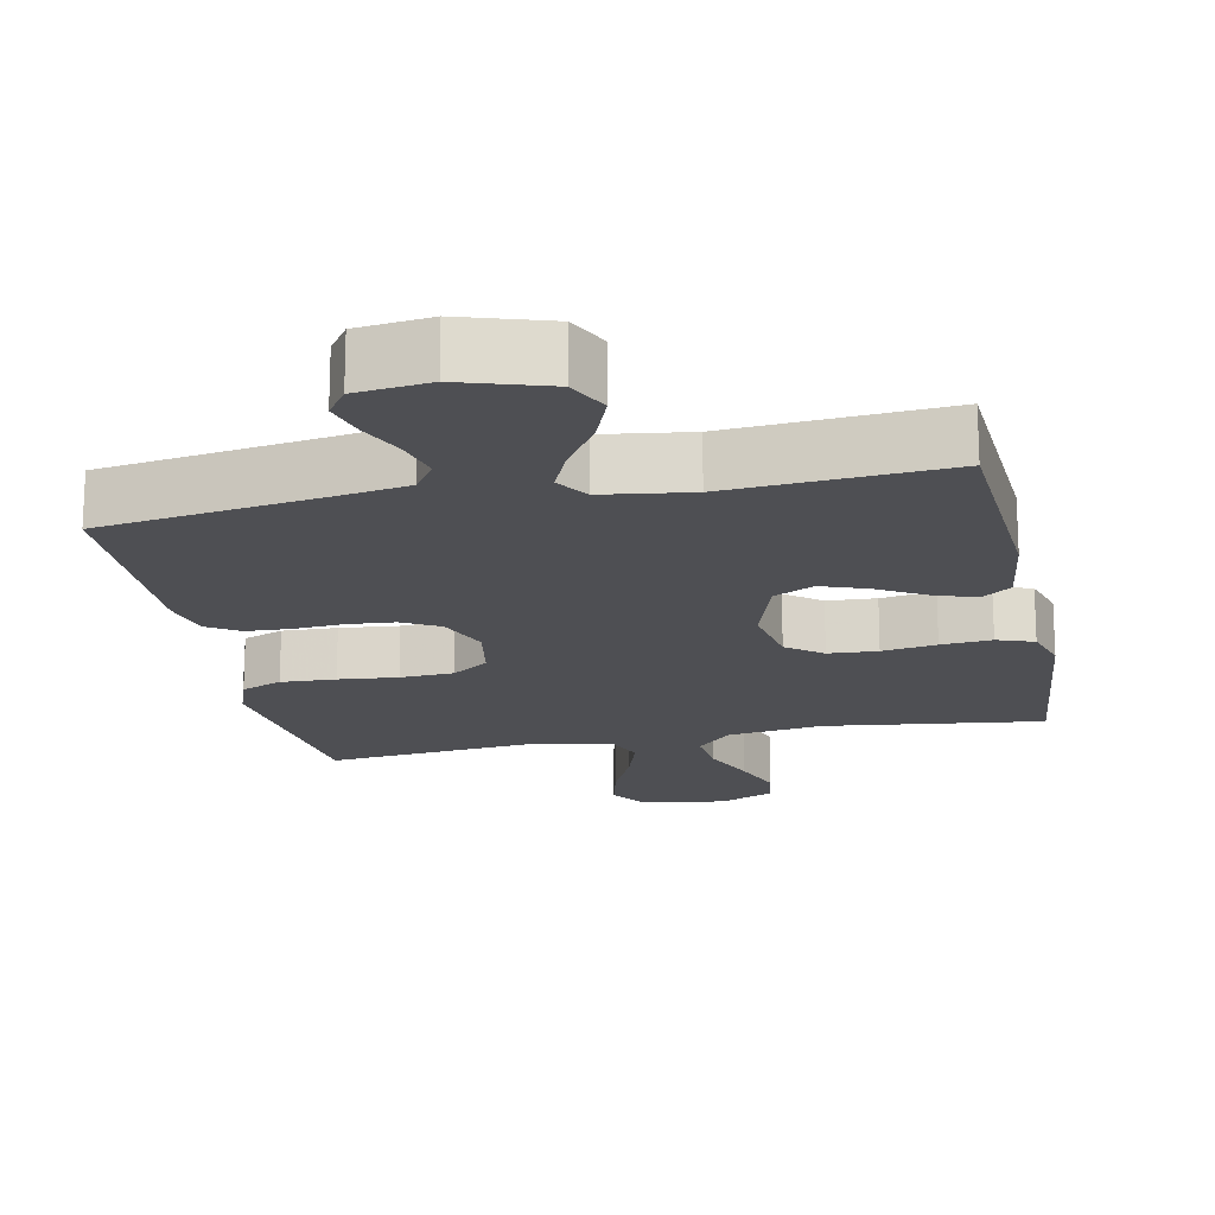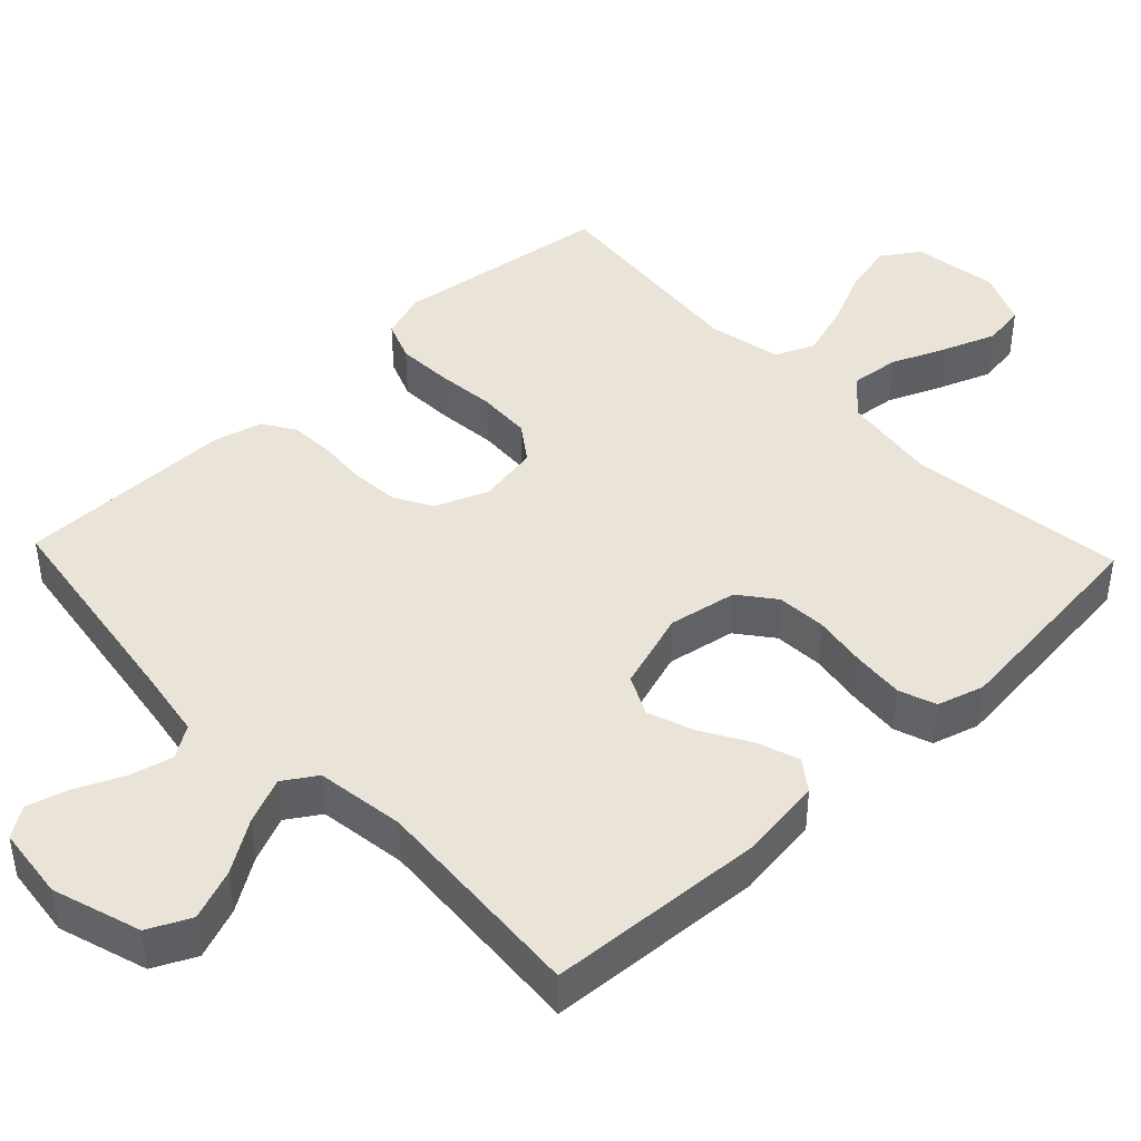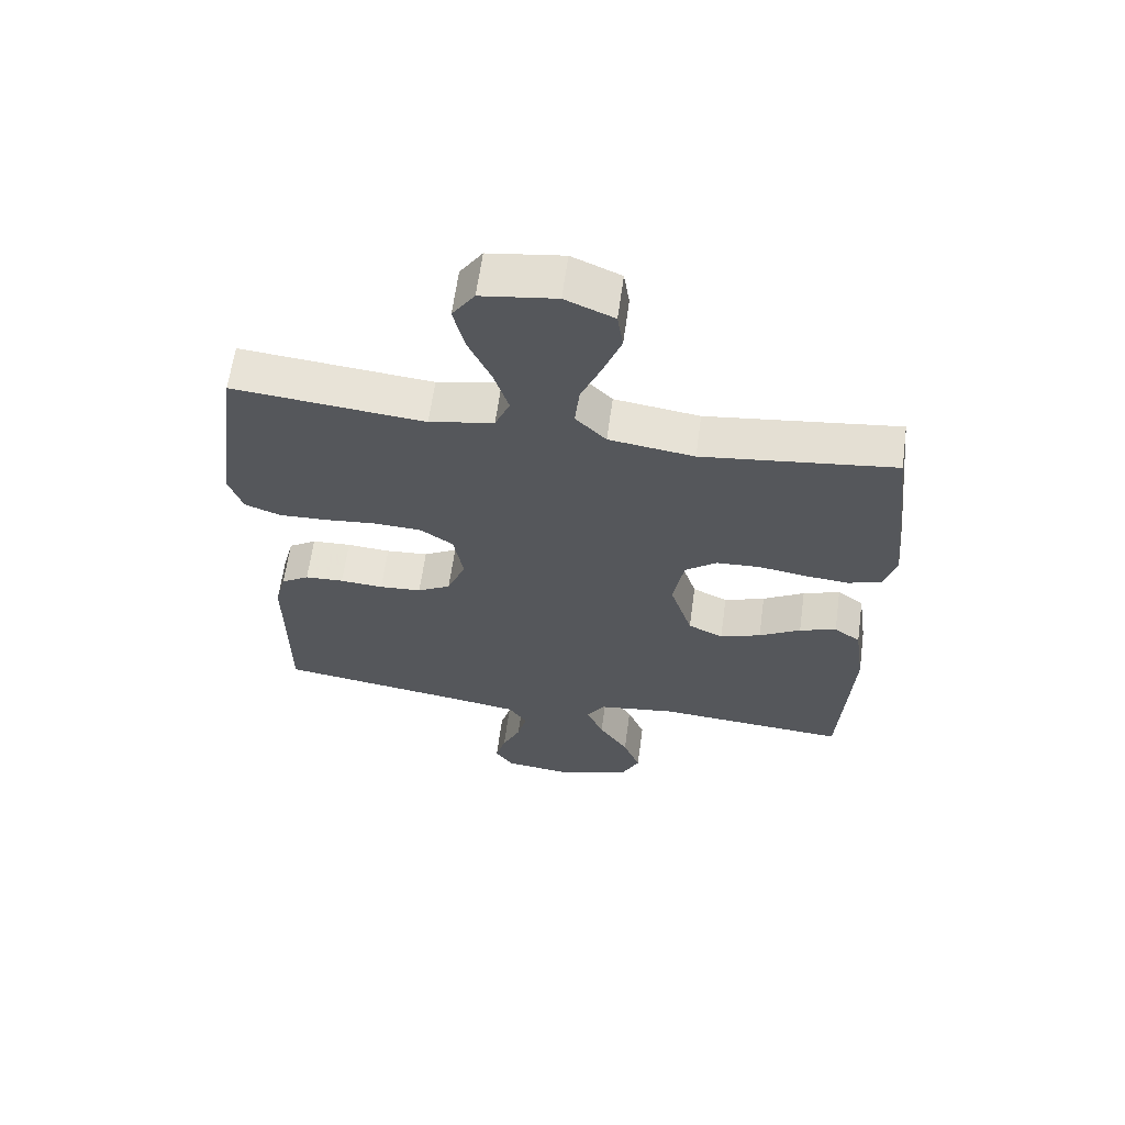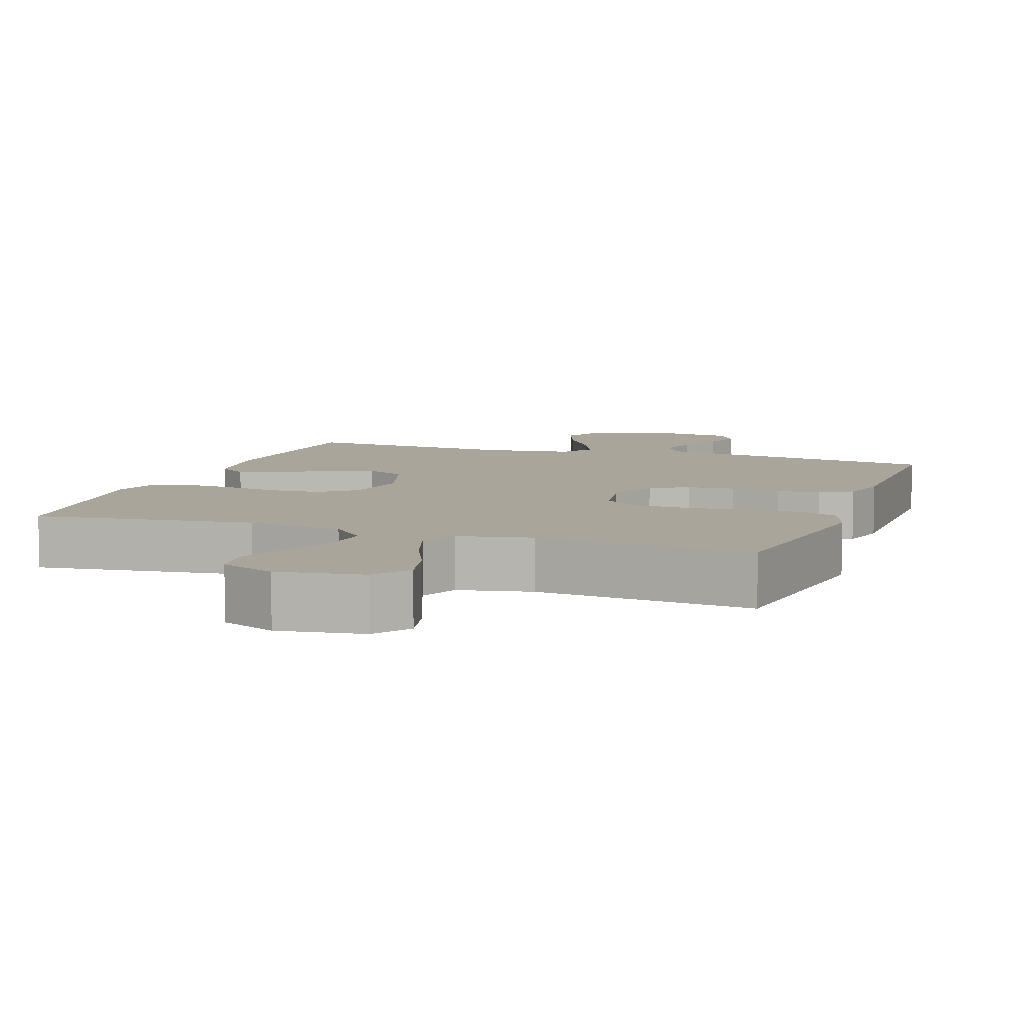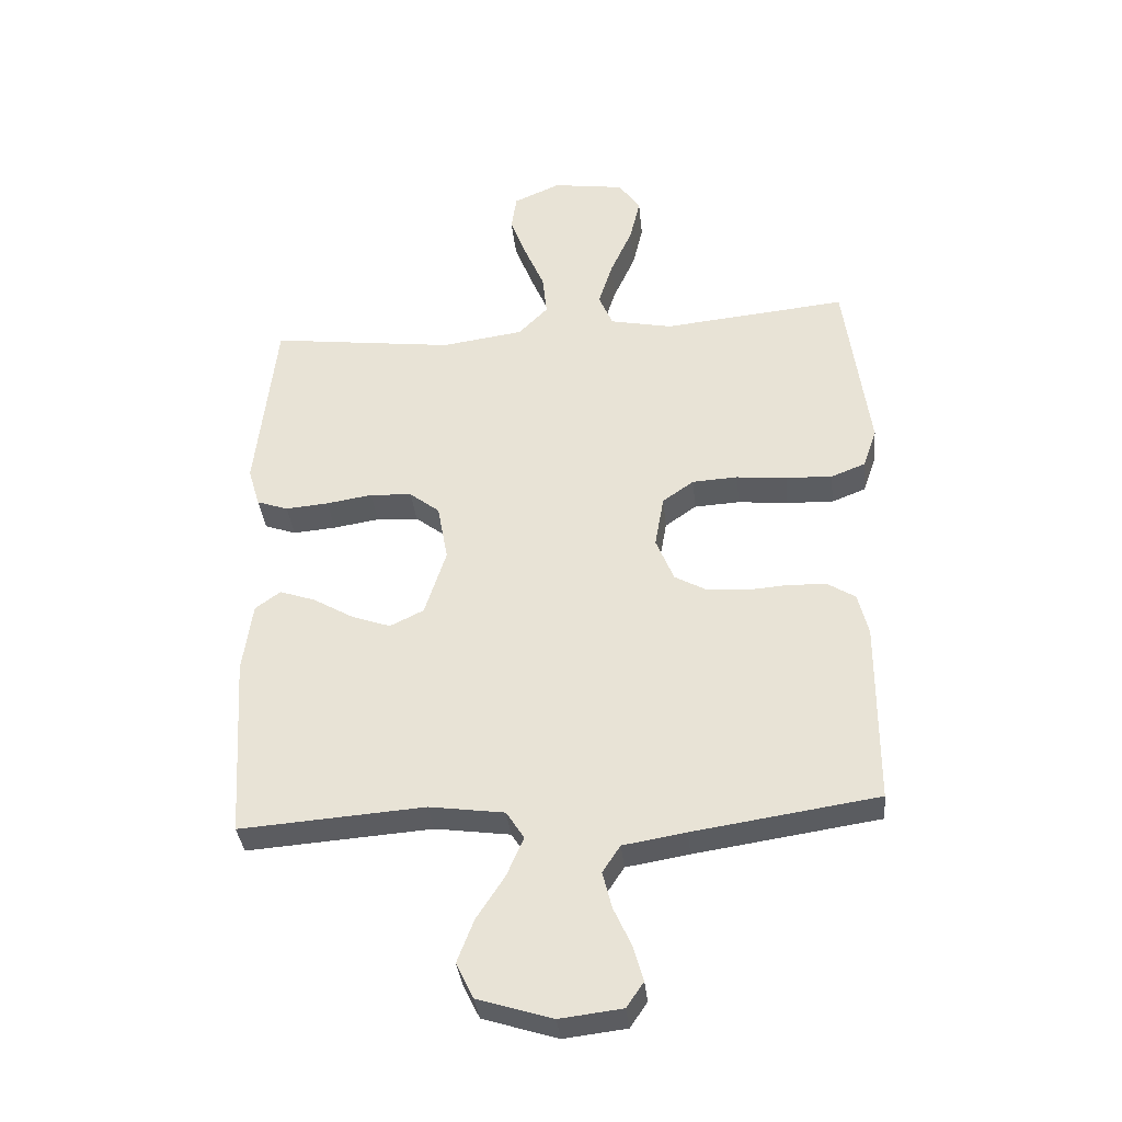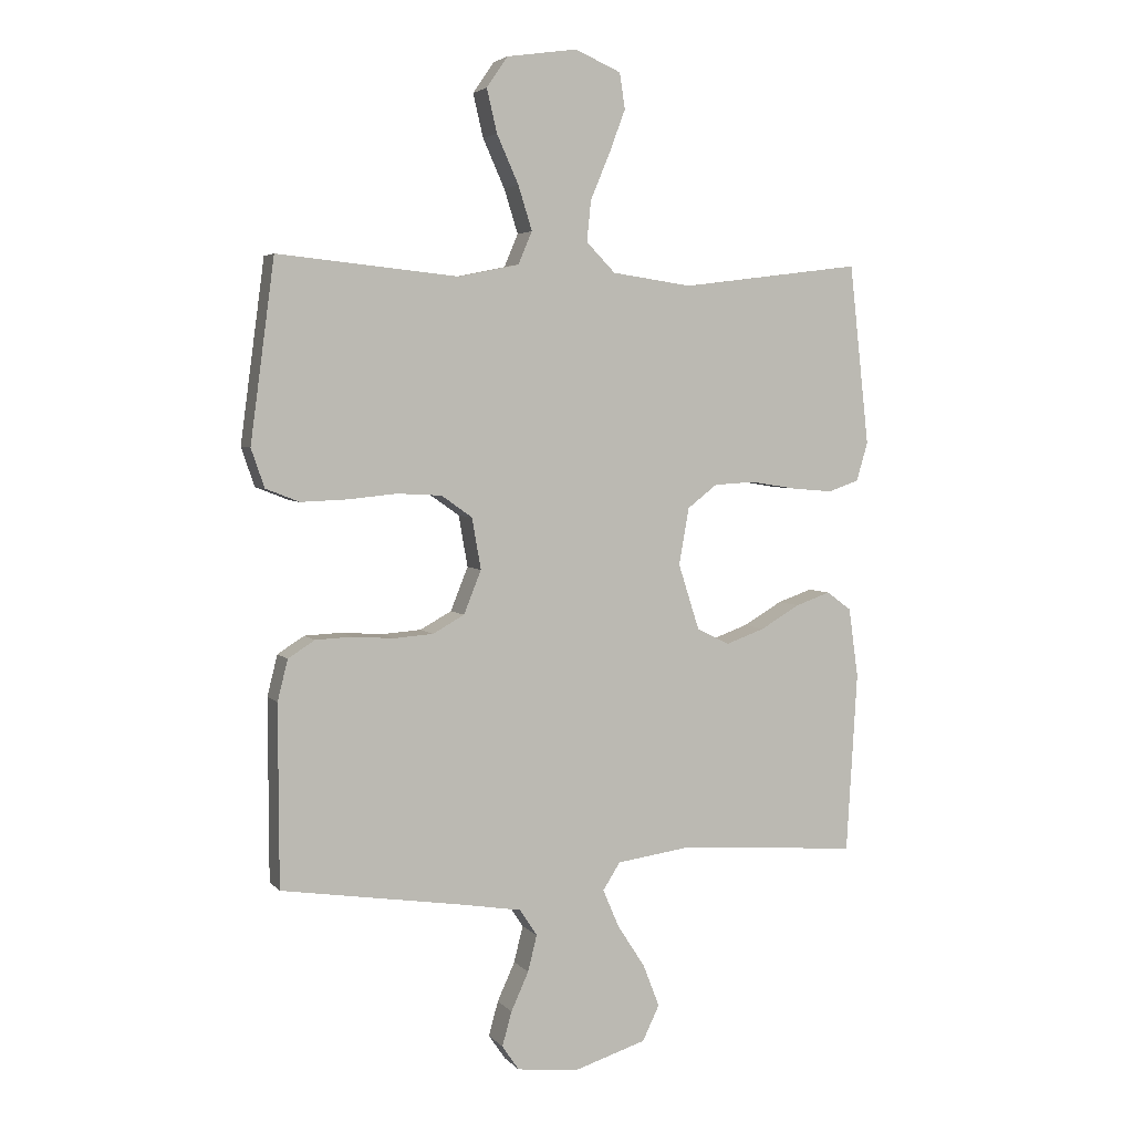
<metadata>
{"format":"obj","ext":"obj","renderer":"f3d","projection":"perspective","resolution":1024,"background":"white","views":[{"elev":-18.1,"azim":-168.4,"up":"+Y"},{"elev":43.2,"azim":-133.6,"up":"+Y"},{"elev":62.8,"azim":-172.2,"up":"+Z"},{"elev":7.6,"azim":19.4,"up":"+Y"},{"elev":-35.6,"azim":5.9,"up":"+Z"},{"elev":4.1,"azim":159.6,"up":"+Z"}]}
</metadata>
<code>
v -0.5 0.07 -0.5
v -0.518 0.07 -0.2
v -0.502 0.07 -0.085
v -0.461 0.07 -0.055
v -0.403 0.07 -0.075
v -0.338 0.07 -0.113
v -0.274 0.07 -0.136
v -0.219 0.07 -0.109
v -0.184 0.07 0
v -0.201 0.07 0.094
v -0.25 0.07 0.132
v -0.318 0.07 0.136
v -0.393 0.07 0.124
v -0.463 0.07 0.118
v -0.514 0.07 0.136
v -0.533 0.07 0.2
v -0.5 0.07 0.5
v -0.2 0.07 0.462
v -0.067 0.07 0.481
v -0.019 0.07 0.53
v -0.026 0.07 0.598
v -0.058 0.07 0.674
v -0.085 0.07 0.746
v -0.076 0.07 0.805
v 0 0.07 0.838
v 0.117 0.07 0.821
v 0.152 0.07 0.77
v 0.135 0.07 0.698
v 0.099 0.07 0.618
v 0.076 0.07 0.545
v 0.099 0.07 0.491
v 0.2 0.07 0.47
v 0.5 0.07 0.5
v 0.54 0.07 0.2
v 0.518 0.07 0.136
v 0.462 0.07 0.114
v 0.386 0.07 0.117
v 0.304 0.07 0.125
v 0.23 0.07 0.121
v 0.179 0.07 0.085
v 0.164 0.07 0
v 0.193 0.07 -0.072
v 0.245 0.07 -0.101
v 0.311 0.07 -0.106
v 0.379 0.07 -0.101
v 0.44 0.07 -0.104
v 0.484 0.07 -0.132
v 0.501 0.07 -0.2
v 0.5 0.07 -0.5
v 0.2 0.07 -0.545
v 0.098 0.07 -0.562
v 0.069 0.07 -0.606
v 0.084 0.07 -0.666
v 0.113 0.07 -0.73
v 0.129 0.07 -0.787
v 0.101 0.07 -0.828
v 0 0.07 -0.84
v -0.121 0.07 -0.802
v -0.149 0.07 -0.744
v -0.122 0.07 -0.674
v -0.076 0.07 -0.603
v -0.049 0.07 -0.54
v -0.078 0.07 -0.495
v -0.2 0.07 -0.478
v -0.5 0 -0.5
v -0.518 0 -0.2
v -0.502 0 -0.085
v -0.461 0 -0.055
v -0.403 0 -0.075
v -0.338 0 -0.113
v -0.274 0 -0.136
v -0.219 0 -0.109
v -0.184 0 0
v -0.201 0 0.094
v -0.25 0 0.132
v -0.318 0 0.136
v -0.393 0 0.124
v -0.463 0 0.118
v -0.514 0 0.136
v -0.533 0 0.2
v -0.5 0 0.5
v -0.2 0 0.462
v -0.067 0 0.481
v -0.019 0 0.53
v -0.026 0 0.598
v -0.058 0 0.674
v -0.085 0 0.746
v -0.076 0 0.805
v 0 0 0.838
v 0.117 0 0.821
v 0.152 0 0.77
v 0.135 0 0.698
v 0.099 0 0.618
v 0.076 0 0.545
v 0.099 0 0.491
v 0.2 0 0.47
v 0.5 0 0.5
v 0.54 0 0.2
v 0.518 0 0.136
v 0.462 0 0.114
v 0.386 0 0.117
v 0.304 0 0.125
v 0.23 0 0.121
v 0.179 0 0.085
v 0.164 0 0
v 0.193 0 -0.072
v 0.245 0 -0.101
v 0.311 0 -0.106
v 0.379 0 -0.101
v 0.44 0 -0.104
v 0.484 0 -0.132
v 0.501 0 -0.2
v 0.5 0 -0.5
v 0.2 0 -0.545
v 0.098 0 -0.562
v 0.069 0 -0.606
v 0.084 0 -0.666
v 0.113 0 -0.73
v 0.129 0 -0.787
v 0.101 0 -0.828
v 0 0 -0.84
v -0.121 0 -0.802
v -0.149 0 -0.744
v -0.122 0 -0.674
v -0.076 0 -0.603
v -0.049 0 -0.54
v -0.078 0 -0.495
v -0.2 0 -0.478
f 58 59 60 61
f 58 61 62
f 57 58 62
f 56 57 62
f 53 54 55 56
f 52 53 56 62
f 51 52 62 63
f 47 48 49 50
f 47 50 51 63
f 44 45 46 47
f 43 44 47 63
f 35 36 37 38
f 33 34 35 38
f 32 33 38 39
f 31 32 39 40
f 26 27 28 29
f 26 29 30
f 25 26 30
f 24 25 30
f 21 22 23 24
f 21 24 30 31
f 15 16 17 18
f 15 18 19
f 12 13 14 15
f 12 15 19
f 11 12 19 20
f 3 4 5 6
f 3 6 7
f 64 1 2 3
f 64 3 7
f 42 43 63 64
f 41 42 64 7
f 40 41 7 8
f 20 21 31 40
f 10 11 20 40
f 9 10 40
f 8 9 40
f 125 124 123 122
f 126 125 122
f 126 122 121
f 126 121 120
f 120 119 118 117
f 126 120 117 116
f 127 126 116 115
f 114 113 112 111
f 127 115 114 111
f 111 110 109 108
f 127 111 108 107
f 102 101 100 99
f 102 99 98 97
f 103 102 97 96
f 104 103 96 95
f 93 92 91 90
f 94 93 90
f 94 90 89
f 94 89 88
f 88 87 86 85
f 95 94 88 85
f 82 81 80 79
f 83 82 79
f 79 78 77 76
f 83 79 76
f 84 83 76 75
f 70 69 68 67
f 71 70 67
f 67 66 65 128
f 71 67 128
f 128 127 107 106
f 71 128 106 105
f 72 71 105 104
f 104 95 85 84
f 104 84 75 74
f 104 74 73
f 104 73 72
f 1 65 66 2
f 2 66 67 3
f 3 67 68 4
f 4 68 69 5
f 5 69 70 6
f 6 70 71 7
f 7 71 72 8
f 8 72 73 9
f 9 73 74 10
f 10 74 75 11
f 11 75 76 12
f 12 76 77 13
f 13 77 78 14
f 14 78 79 15
f 15 79 80 16
f 16 80 81 17
f 17 81 82 18
f 18 82 83 19
f 19 83 84 20
f 20 84 85 21
f 21 85 86 22
f 22 86 87 23
f 23 87 88 24
f 24 88 89 25
f 25 89 90 26
f 26 90 91 27
f 27 91 92 28
f 28 92 93 29
f 29 93 94 30
f 30 94 95 31
f 31 95 96 32
f 32 96 97 33
f 33 97 98 34
f 34 98 99 35
f 35 99 100 36
f 36 100 101 37
f 37 101 102 38
f 38 102 103 39
f 39 103 104 40
f 40 104 105 41
f 41 105 106 42
f 42 106 107 43
f 43 107 108 44
f 44 108 109 45
f 45 109 110 46
f 46 110 111 47
f 47 111 112 48
f 48 112 113 49
f 49 113 114 50
f 50 114 115 51
f 51 115 116 52
f 52 116 117 53
f 53 117 118 54
f 54 118 119 55
f 55 119 120 56
f 56 120 121 57
f 57 121 122 58
f 58 122 123 59
f 59 123 124 60
f 60 124 125 61
f 61 125 126 62
f 62 126 127 63
f 63 127 128 64
f 64 128 65 1

</code>
